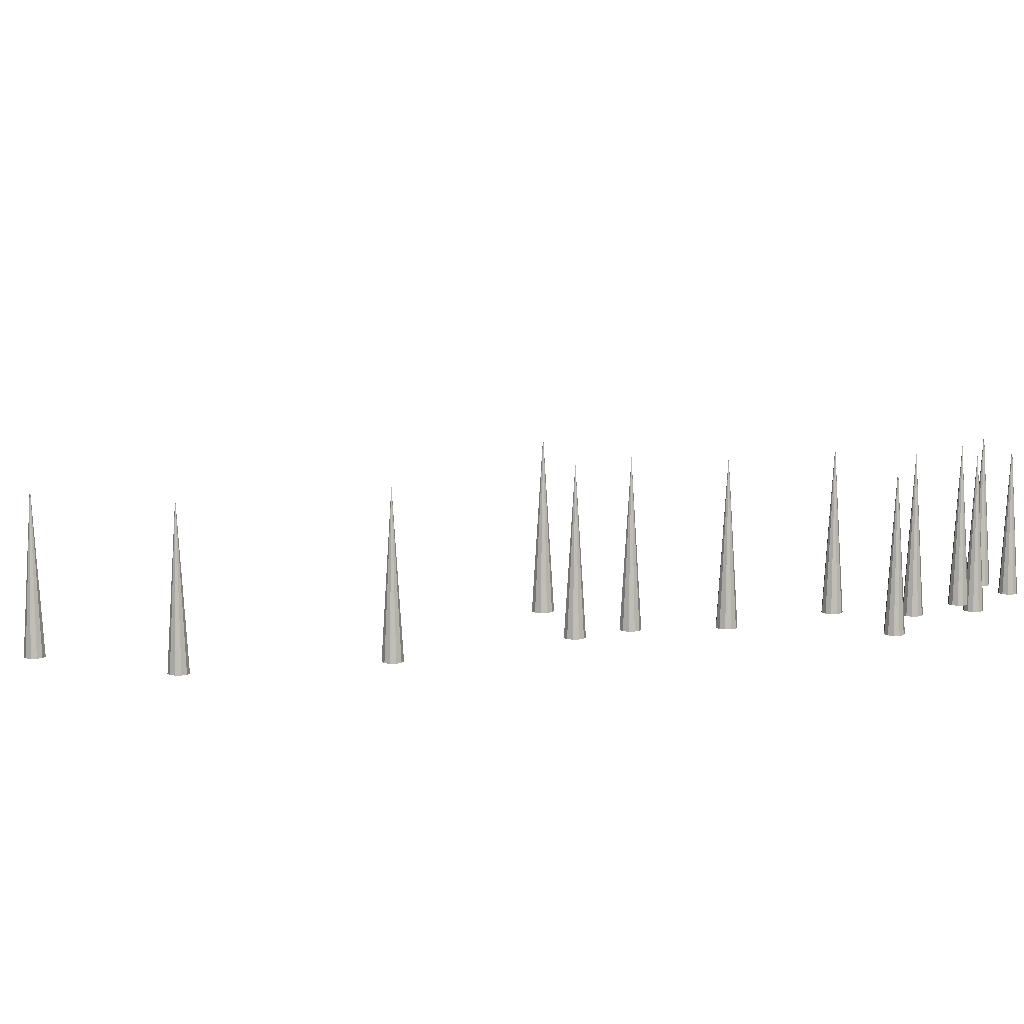
<metadata>
{"format":"obj","ext":"obj","renderer":"f3d","projection":"perspective","resolution":1024,"background":"white","views":[{"elev":8.6,"azim":-135.7,"up":"+Z"}]}
</metadata>
<code>
o Cone.012_Cone.013
v -5.406 -1.148 -4.088
v -5.361 -1.161 -4.088
v -5.329 -1.197 -4.088
v -5.323 -1.245 -4.088
v -5.342 -1.288 -4.088
v -5.406 -1.233 -2.76
v -5.382 -1.314 -4.088
v -5.43 -1.314 -4.088
v -5.47 -1.288 -4.088
v -5.49 -1.245 -4.088
v -5.483 -1.197 -4.088
v -5.452 -1.161 -4.088
v -6.001 0.3111 -3.963
v -5.955 0.2977 -3.963
v -5.924 0.2617 -3.963
v -5.918 0.2146 -3.963
v -5.937 0.1713 -3.963
v -6.001 0.2266 -2.635
v -5.977 0.1456 -3.963
v -6.025 0.1456 -3.963
v -6.065 0.1713 -3.963
v -6.085 0.2146 -3.963
v -6.078 0.2617 -3.963
v -6.047 0.2977 -3.963
v -6.111 1.602 -3.963
v -6.066 1.589 -3.963
v -6.034 1.553 -3.963
v -6.028 1.506 -3.963
v -6.047 1.462 -3.963
v -6.111 1.518 -2.635
v -6.087 1.437 -3.963
v -6.135 1.437 -3.963
v -6.175 1.462 -3.963
v -6.195 1.506 -3.963
v -6.188 1.553 -3.963
v -6.157 1.589 -3.963
v -5.635 -0.3374 -3.875
v -5.59 -0.3508 -3.875
v -5.558 -0.3868 -3.875
v -5.552 -0.4339 -3.875
v -5.571 -0.4772 -3.875
v -5.635 -0.4219 -2.547
v -5.611 -0.5029 -3.875
v -5.659 -0.5029 -3.875
v -5.699 -0.4772 -3.875
v -5.719 -0.4339 -3.875
v -5.712 -0.3868 -3.875
v -5.681 -0.3508 -3.875
v -6.012 0.5563 -3.875
v -5.966 0.5429 -3.875
v -5.935 0.5069 -3.875
v -5.928 0.4598 -3.875
v -5.948 0.4165 -3.875
v -6.012 0.4718 -2.547
v -5.988 0.3907 -3.875
v -6.035 0.3907 -3.875
v -6.076 0.4165 -3.875
v -6.095 0.4598 -3.875
v -6.089 0.5069 -3.875
v -6.057 0.5429 -3.875
v -6.012 1.212 -3.875
v -5.966 1.199 -3.875
v -5.935 1.163 -3.875
v -5.928 1.116 -3.875
v -5.948 1.073 -3.875
v -6.012 1.128 -2.547
v -5.988 1.047 -3.875
v -6.035 1.047 -3.875
v -6.076 1.073 -3.875
v -6.095 1.116 -3.875
v -6.089 1.163 -3.875
v -6.057 1.199 -3.875
v -5.148 3.698 -3.76
v -5.102 3.684 -3.76
v -5.071 3.648 -3.76
v -5.064 3.601 -3.76
v -5.084 3.558 -3.76
v -5.148 3.613 -2.433
v -5.124 3.532 -3.76
v -5.172 3.532 -3.76
v -5.212 3.558 -3.76
v -5.232 3.601 -3.76
v -5.225 3.648 -3.76
v -5.194 3.684 -3.76
v -4.833 4.336 -3.57
v -4.787 4.323 -3.57
v -4.756 4.287 -3.57
v -4.749 4.24 -3.57
v -4.769 4.197 -3.57
v -4.833 4.252 -2.242
v -4.809 4.171 -3.57
v -4.857 4.171 -3.57
v -4.897 4.197 -3.57
v -4.916 4.24 -3.57
v -4.91 4.287 -3.57
v -4.878 4.323 -3.57
v -5.768 1.973 -3.781
v -5.722 1.96 -3.781
v -5.691 1.924 -3.781
v -5.684 1.877 -3.781
v -5.704 1.833 -3.781
v -5.768 1.889 -2.453
v -5.744 1.808 -3.781
v -5.791 1.808 -3.781
v -5.831 1.833 -3.781
v -5.851 1.877 -3.781
v -5.845 1.924 -3.781
v -5.813 1.96 -3.781
v -5.554 3.037 -3.781
v -5.509 3.024 -3.781
v -5.478 2.988 -3.781
v -5.471 2.941 -3.781
v -5.491 2.897 -3.781
v -5.554 2.953 -2.453
v -5.531 2.872 -3.781
v -5.578 2.872 -3.781
v -5.618 2.897 -3.781
v -5.638 2.941 -3.781
v -5.631 2.988 -3.781
v -5.6 3.024 -3.781
v -4.98 4.14 -3.781
v -4.934 4.127 -3.781
v -4.903 4.091 -3.781
v -4.896 4.044 -3.781
v -4.916 4.001 -3.781
v -4.98 4.056 -2.453
v -4.956 3.975 -3.781
v -5.004 3.975 -3.781
v -5.044 4.001 -3.781
v -5.064 4.044 -3.781
v -5.057 4.091 -3.781
v -5.026 4.127 -3.781
v -4.189 5.283 -3.909
v -4.144 5.269 -3.909
v -4.112 5.233 -3.909
v -4.106 5.186 -3.909
v -4.125 5.143 -3.909
v -4.189 5.198 -2.581
v -4.166 5.117 -3.909
v -4.213 5.117 -3.909
v -4.253 5.143 -3.909
v -4.273 5.186 -3.909
v -4.266 5.233 -3.909
v -4.235 5.269 -3.909
v -1.733 6.775 -4.011
v -1.688 6.761 -4.011
v -1.656 6.725 -4.011
v -1.65 6.678 -4.011
v -1.669 6.635 -4.011
v -1.733 6.69 -2.684
v -1.709 6.609 -4.011
v -1.757 6.609 -4.011
v -1.797 6.635 -4.011
v -1.817 6.678 -4.011
v -1.81 6.725 -4.011
v -1.779 6.761 -4.011
v -3.001 6.364 -4.011
v -2.956 6.351 -4.011
v -2.925 6.315 -4.011
v -2.918 6.268 -4.011
v -2.938 6.224 -4.011
v -3.001 6.28 -2.684
v -2.978 6.199 -4.011
v -3.025 6.199 -4.011
v -3.065 6.224 -4.011
v -3.085 6.268 -4.011
v -3.078 6.315 -4.011
v -3.047 6.351 -4.011
v 0 6.839 -3.829
v 0.04568 6.826 -3.829
v 0.07685 6.79 -3.829
v 0.08363 6.742 -3.829
v 0.06385 6.699 -3.829
v 0 6.754 -2.501
v 0.0238 6.673 -3.829
v -0.0238 6.673 -3.829
v -0.06385 6.699 -3.829
v -0.08363 6.742 -3.829
v -0.07685 6.79 -3.829
v -0.04568 6.826 -3.829
f 1 6 2
f 2 6 3
f 3 6 4
f 4 6 5
f 5 6 7
f 7 6 8
f 8 6 9
f 9 6 10
f 10 6 11
f 11 6 12
f 12 6 1
f 2 7 11
f 13 18 14
f 14 18 15
f 15 18 16
f 16 18 17
f 17 18 19
f 19 18 20
f 20 18 21
f 21 18 22
f 22 18 23
f 23 18 24
f 24 18 13
f 14 19 23
f 25 30 26
f 26 30 27
f 27 30 28
f 28 30 29
f 29 30 31
f 31 30 32
f 32 30 33
f 33 30 34
f 34 30 35
f 35 30 36
f 36 30 25
f 26 31 35
f 37 42 38
f 38 42 39
f 39 42 40
f 40 42 41
f 41 42 43
f 43 42 44
f 44 42 45
f 45 42 46
f 46 42 47
f 47 42 48
f 48 42 37
f 38 43 47
f 49 54 50
f 50 54 51
f 51 54 52
f 52 54 53
f 53 54 55
f 55 54 56
f 56 54 57
f 57 54 58
f 58 54 59
f 59 54 60
f 60 54 49
f 50 55 59
f 61 66 62
f 62 66 63
f 63 66 64
f 64 66 65
f 65 66 67
f 67 66 68
f 68 66 69
f 69 66 70
f 70 66 71
f 71 66 72
f 72 66 61
f 62 67 71
f 73 78 74
f 74 78 75
f 75 78 76
f 76 78 77
f 77 78 79
f 79 78 80
f 80 78 81
f 81 78 82
f 82 78 83
f 83 78 84
f 84 78 73
f 74 79 83
f 85 90 86
f 86 90 87
f 87 90 88
f 88 90 89
f 89 90 91
f 91 90 92
f 92 90 93
f 93 90 94
f 94 90 95
f 95 90 96
f 96 90 85
f 86 91 95
f 97 102 98
f 98 102 99
f 99 102 100
f 100 102 101
f 101 102 103
f 103 102 104
f 104 102 105
f 105 102 106
f 106 102 107
f 107 102 108
f 108 102 97
f 98 103 107
f 109 114 110
f 110 114 111
f 111 114 112
f 112 114 113
f 113 114 115
f 115 114 116
f 116 114 117
f 117 114 118
f 118 114 119
f 119 114 120
f 120 114 109
f 110 115 119
f 121 126 122
f 122 126 123
f 123 126 124
f 124 126 125
f 125 126 127
f 127 126 128
f 128 126 129
f 129 126 130
f 130 126 131
f 131 126 132
f 132 126 121
f 122 127 131
f 133 138 134
f 134 138 135
f 135 138 136
f 136 138 137
f 137 138 139
f 139 138 140
f 140 138 141
f 141 138 142
f 142 138 143
f 143 138 144
f 144 138 133
f 134 139 143
f 145 150 146
f 146 150 147
f 147 150 148
f 148 150 149
f 149 150 151
f 151 150 152
f 152 150 153
f 153 150 154
f 154 150 155
f 155 150 156
f 156 150 145
f 146 151 155
f 157 162 158
f 158 162 159
f 159 162 160
f 160 162 161
f 161 162 163
f 163 162 164
f 164 162 165
f 165 162 166
f 166 162 167
f 167 162 168
f 168 162 157
f 158 163 167
f 169 174 170
f 170 174 171
f 171 174 172
f 172 174 173
f 173 174 175
f 175 174 176
f 176 174 177
f 177 174 178
f 178 174 179
f 179 174 180
f 180 174 169
f 170 175 179
f 12 1 2
f 2 3 4
f 4 5 7
f 7 8 9
f 9 10 11
f 11 12 2
f 2 4 7
f 7 9 11
f 24 13 14
f 14 15 16
f 16 17 19
f 19 20 21
f 21 22 23
f 23 24 14
f 14 16 19
f 19 21 23
f 36 25 26
f 26 27 28
f 28 29 31
f 31 32 33
f 33 34 35
f 35 36 26
f 26 28 31
f 31 33 35
f 48 37 38
f 38 39 40
f 40 41 43
f 43 44 45
f 45 46 47
f 47 48 38
f 38 40 43
f 43 45 47
f 60 49 50
f 50 51 52
f 52 53 55
f 55 56 57
f 57 58 59
f 59 60 50
f 50 52 55
f 55 57 59
f 72 61 62
f 62 63 64
f 64 65 67
f 67 68 69
f 69 70 71
f 71 72 62
f 62 64 67
f 67 69 71
f 84 73 74
f 74 75 76
f 76 77 79
f 79 80 81
f 81 82 83
f 83 84 74
f 74 76 79
f 79 81 83
f 96 85 86
f 86 87 88
f 88 89 91
f 91 92 93
f 93 94 95
f 95 96 86
f 86 88 91
f 91 93 95
f 108 97 98
f 98 99 100
f 100 101 103
f 103 104 105
f 105 106 107
f 107 108 98
f 98 100 103
f 103 105 107
f 120 109 110
f 110 111 112
f 112 113 115
f 115 116 117
f 117 118 119
f 119 120 110
f 110 112 115
f 115 117 119
f 132 121 122
f 122 123 124
f 124 125 127
f 127 128 129
f 129 130 131
f 131 132 122
f 122 124 127
f 127 129 131
f 144 133 134
f 134 135 136
f 136 137 139
f 139 140 141
f 141 142 143
f 143 144 134
f 134 136 139
f 139 141 143
f 156 145 146
f 146 147 148
f 148 149 151
f 151 152 153
f 153 154 155
f 155 156 146
f 146 148 151
f 151 153 155
f 168 157 158
f 158 159 160
f 160 161 163
f 163 164 165
f 165 166 167
f 167 168 158
f 158 160 163
f 163 165 167
f 180 169 170
f 170 171 172
f 172 173 175
f 175 176 177
f 177 178 179
f 179 180 170
f 170 172 175
f 175 177 179

</code>
